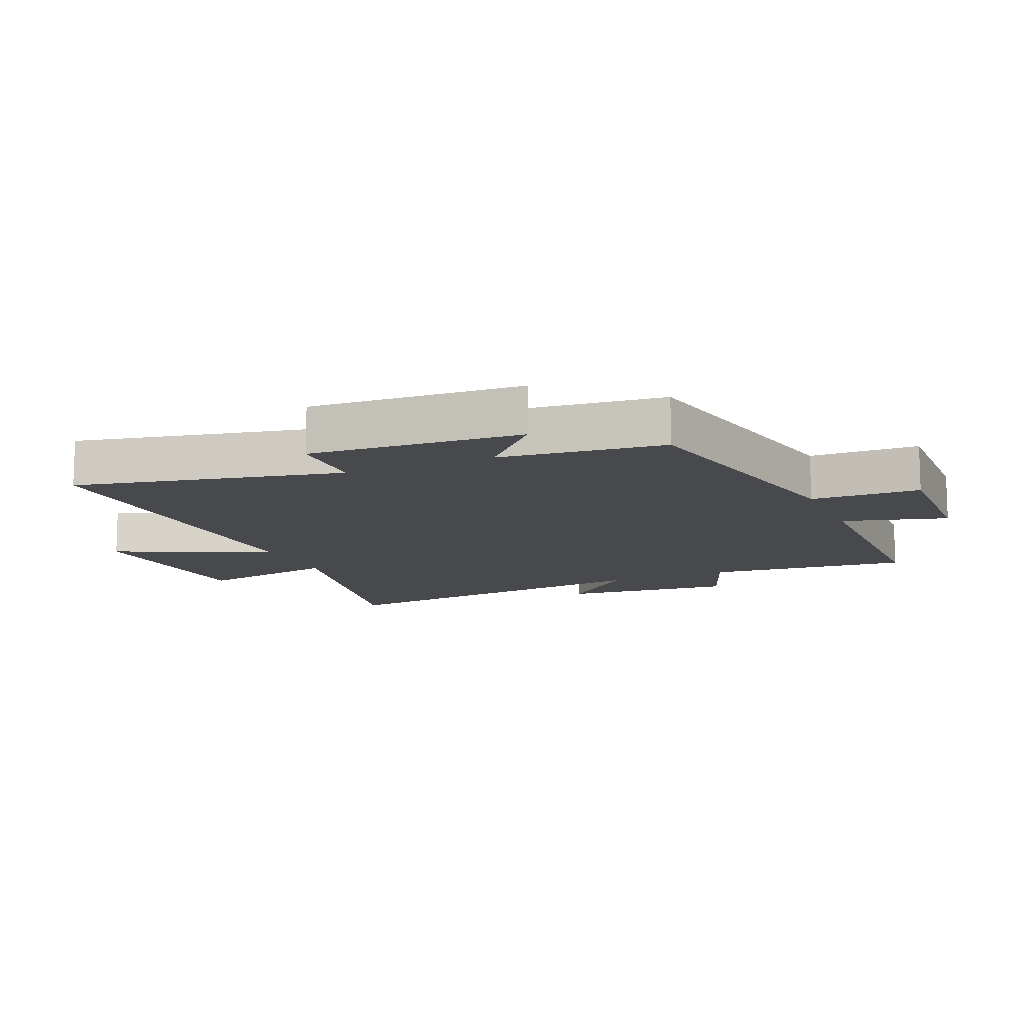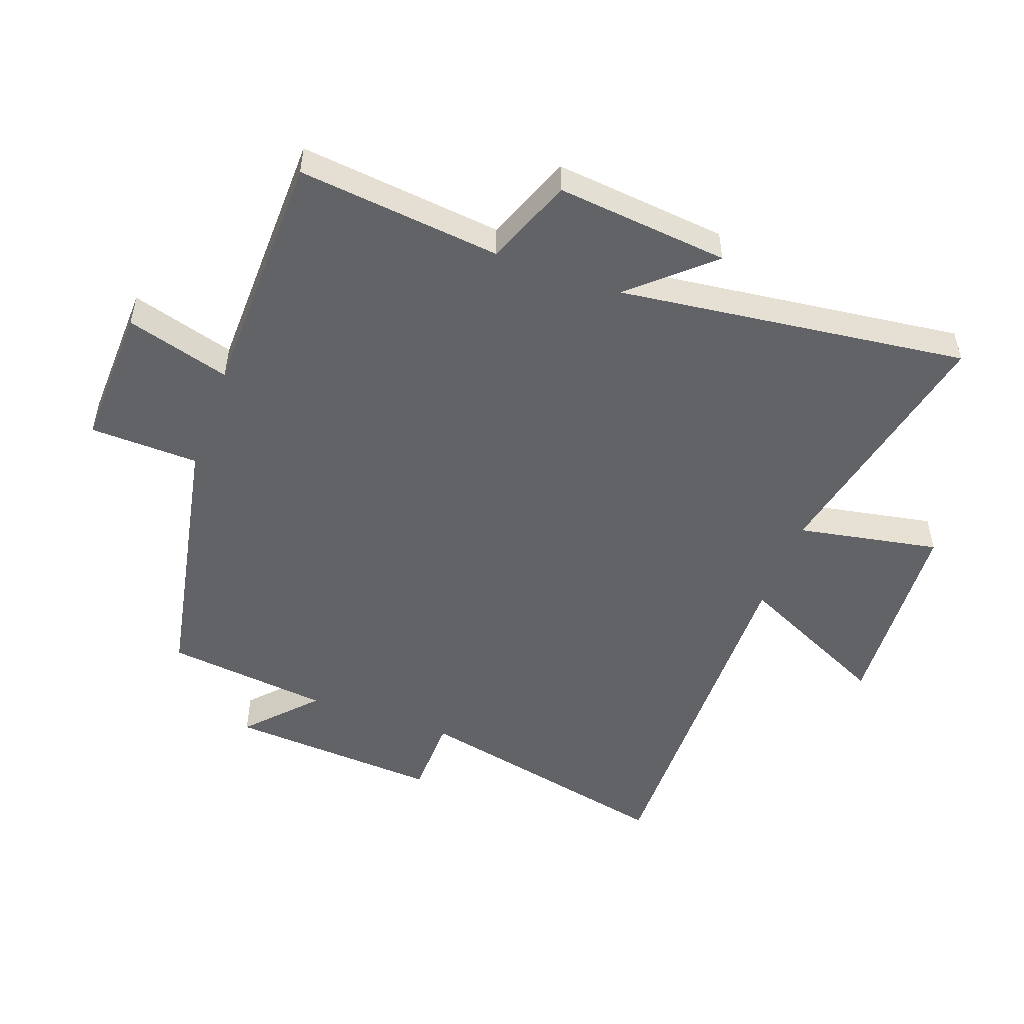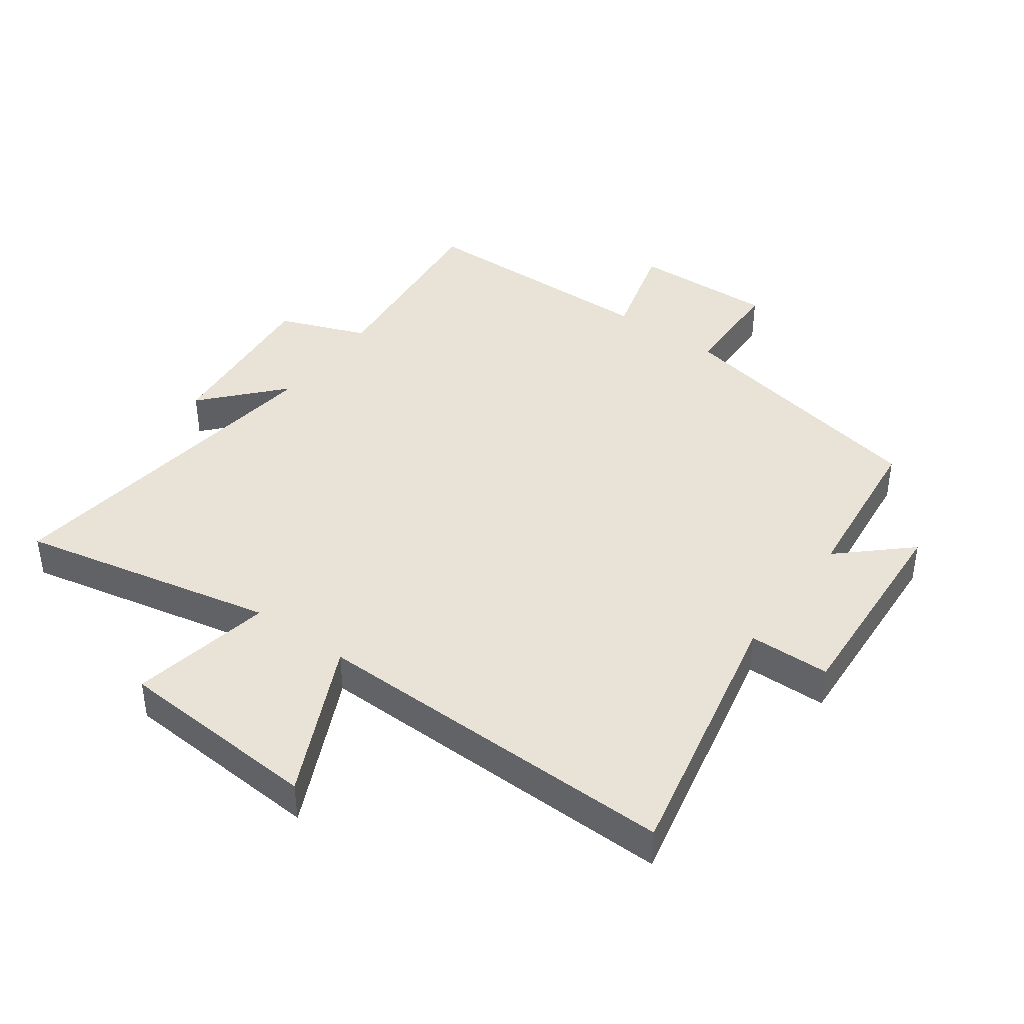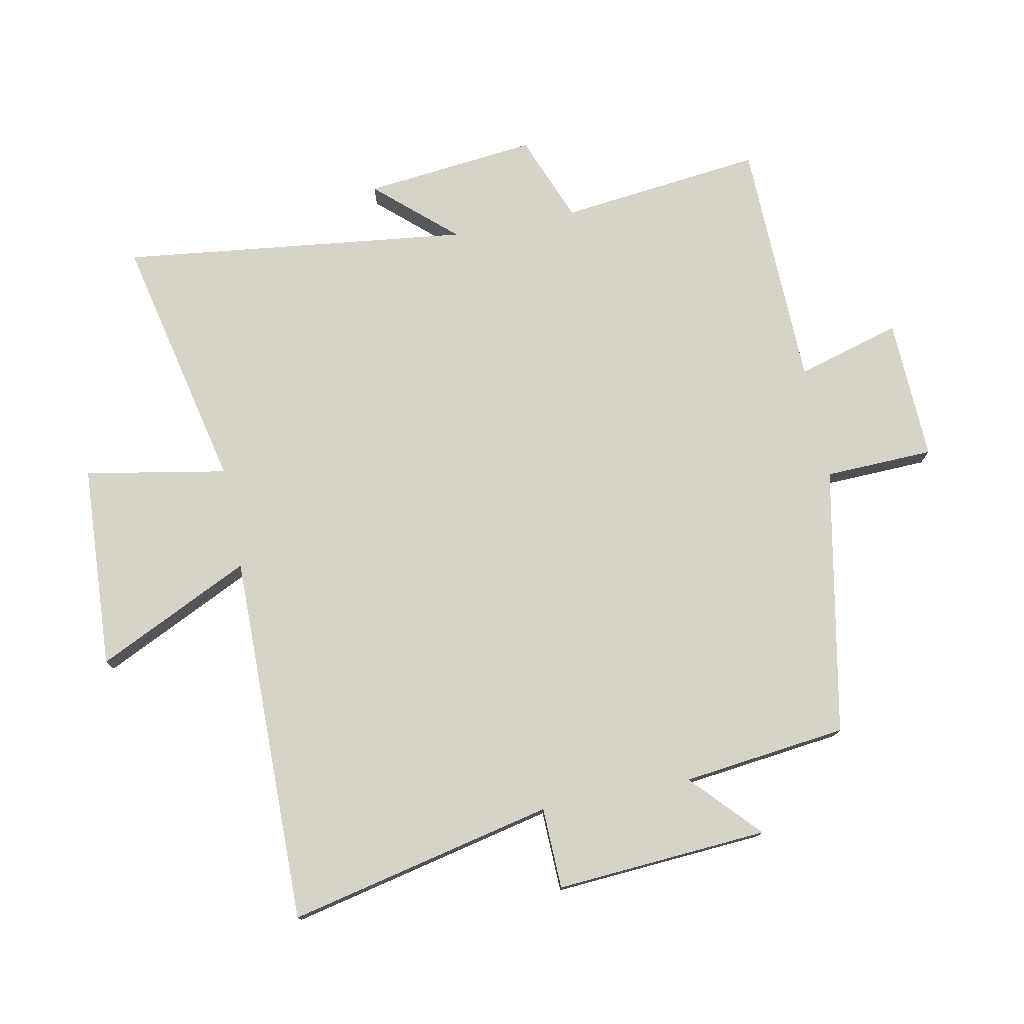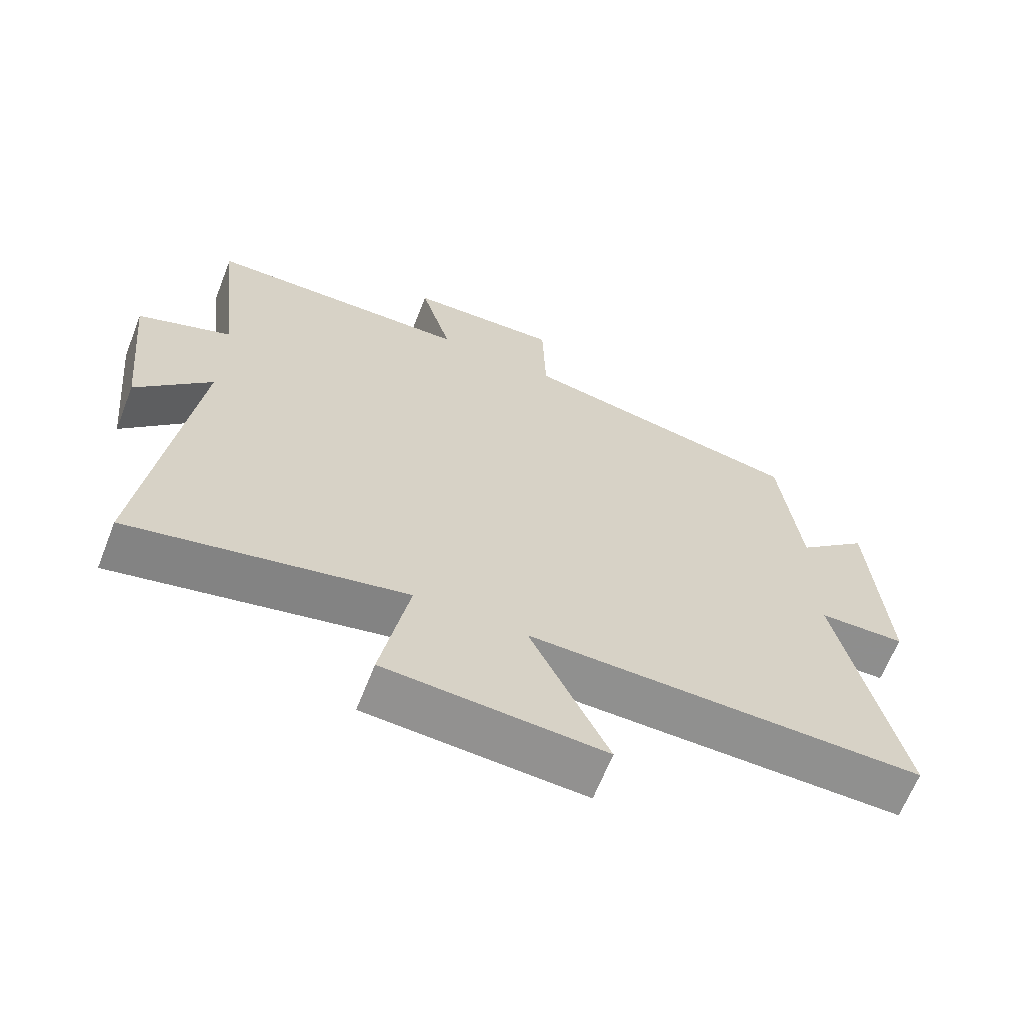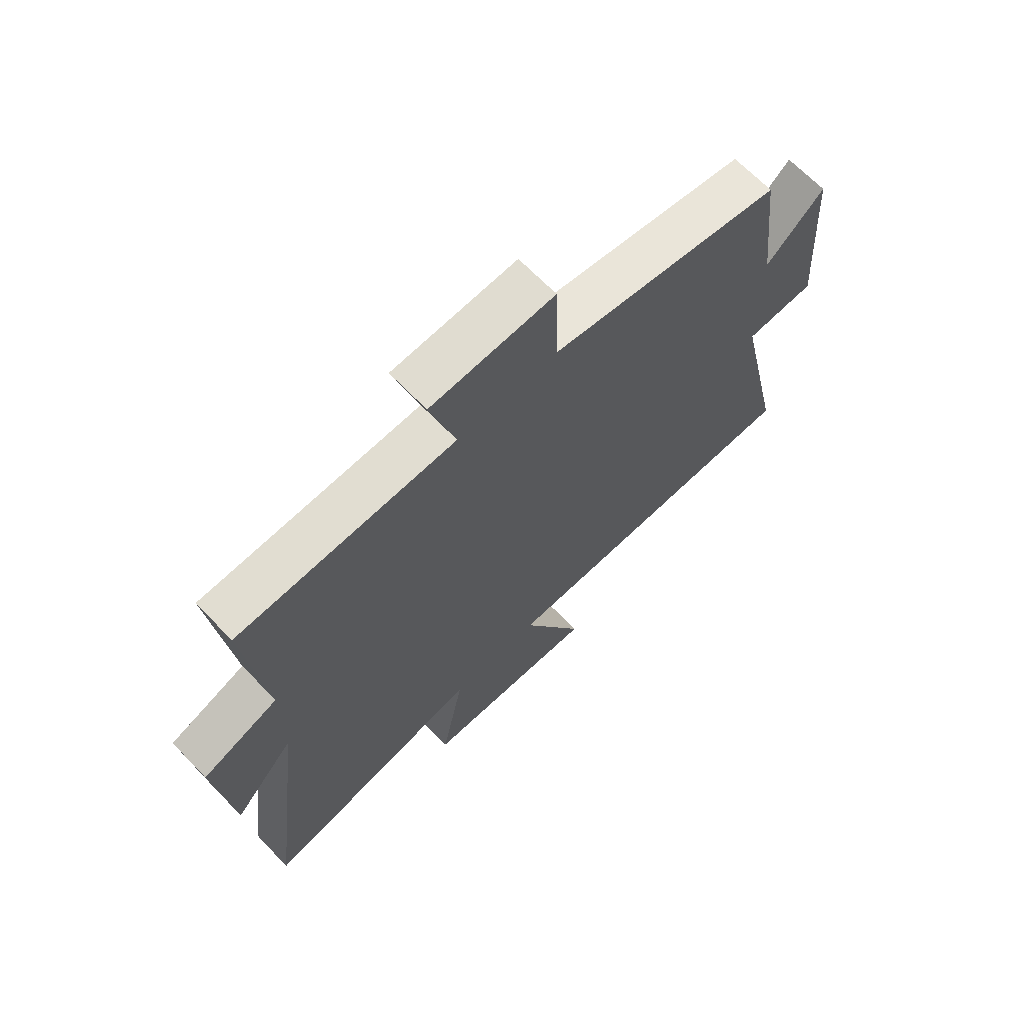
<metadata>
{"format":"obj","ext":"obj","renderer":"f3d","projection":"perspective","resolution":1024,"background":"white","views":[{"elev":-12.1,"azim":-66.4,"up":"+Y"},{"elev":-51.0,"azim":70.0,"up":"+Y"},{"elev":41.4,"azim":-143.8,"up":"+Y"},{"elev":76.6,"azim":-101.4,"up":"+Y"},{"elev":-65.3,"azim":158.5,"up":"+Z"},{"elev":67.6,"azim":135.9,"up":"+Z"}]}
</metadata>
<code>
v 0.569 0.07 -0.588
v 0.162 0.07 -0.5
v 0.204 0.07 -0.725
v -0.12 0.07 -0.745
v -0.004 0.07 -0.5
v -0.592 0.07 -0.508
v -0.5 0.07 -0.086
v -0.629 0.07 -0.083
v -0.607 0.07 0.255
v -0.5 0.07 0.156
v -0.47 0.07 0.417
v -0.045 0.07 0.5
v -0.04 0.07 0.673
v 0.186 0.07 0.665
v 0.139 0.07 0.5
v 0.535 0.07 0.492
v 0.5 0.07 0.17
v 0.639 0.07 0.116
v 0.611 0.07 -0.158
v 0.5 0.07 -0.034
v 0.569 0 -0.588
v 0.162 0 -0.5
v 0.204 0 -0.725
v -0.12 0 -0.745
v -0.004 0 -0.5
v -0.592 0 -0.508
v -0.5 0 -0.086
v -0.629 0 -0.083
v -0.607 0 0.255
v -0.5 0 0.156
v -0.47 0 0.417
v -0.045 0 0.5
v -0.04 0 0.673
v 0.186 0 0.665
v 0.139 0 0.5
v 0.535 0 0.492
v 0.5 0 0.17
v 0.639 0 0.116
v 0.611 0 -0.158
v 0.5 0 -0.034
f 17 18 19 20
f 15 16 17
f 15 17 20
f 12 13 14 15
f 10 11 12 15
f 10 15 20 1
f 7 8 9 10
f 5 6 7
f 5 7 10
f 2 3 4 5
f 2 5 10
f 1 2 10
f 40 39 38 37
f 37 36 35
f 40 37 35
f 35 34 33 32
f 35 32 31 30
f 21 40 35 30
f 30 29 28 27
f 27 26 25
f 30 27 25
f 25 24 23 22
f 30 25 22
f 30 22 21
f 1 21 22 2
f 2 22 23 3
f 3 23 24 4
f 4 24 25 5
f 5 25 26 6
f 6 26 27 7
f 7 27 28 8
f 8 28 29 9
f 9 29 30 10
f 10 30 31 11
f 11 31 32 12
f 12 32 33 13
f 13 33 34 14
f 14 34 35 15
f 15 35 36 16
f 16 36 37 17
f 17 37 38 18
f 18 38 39 19
f 19 39 40 20
f 20 40 21 1

</code>
